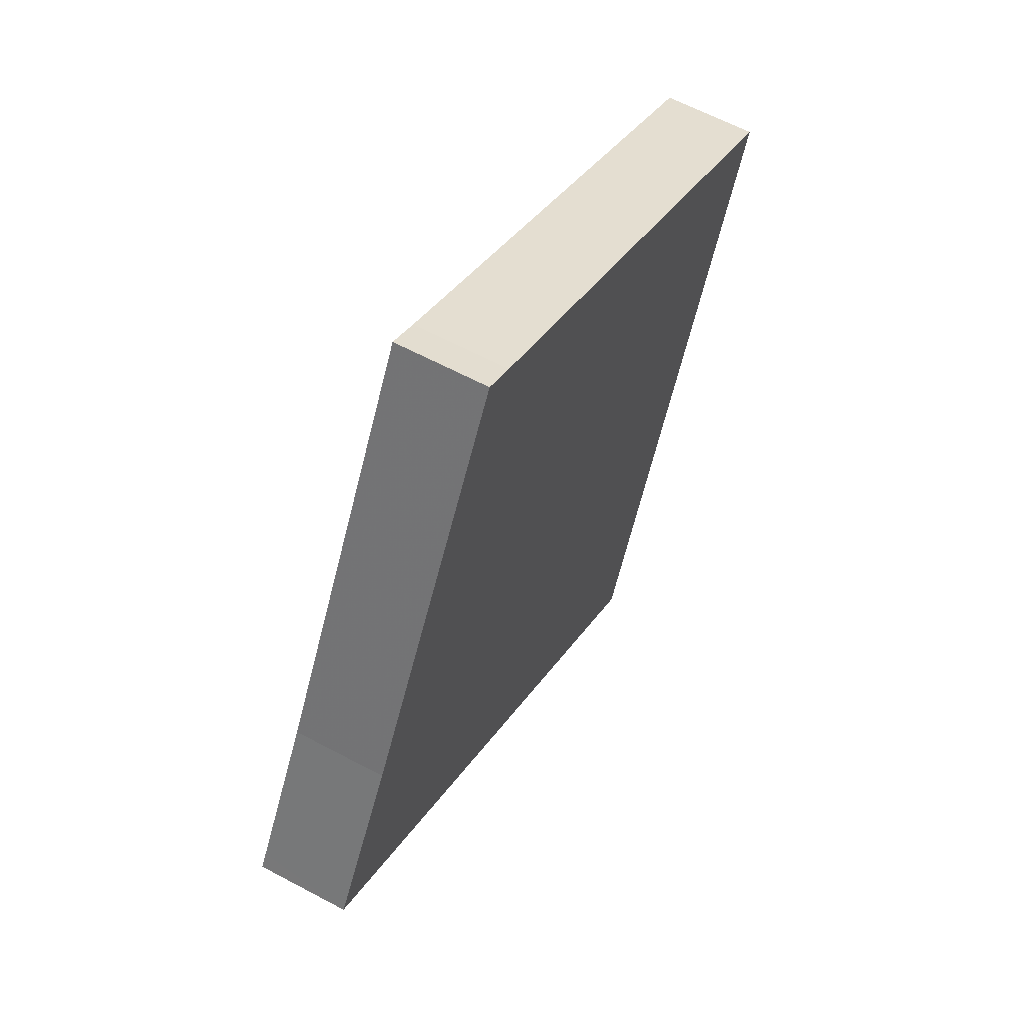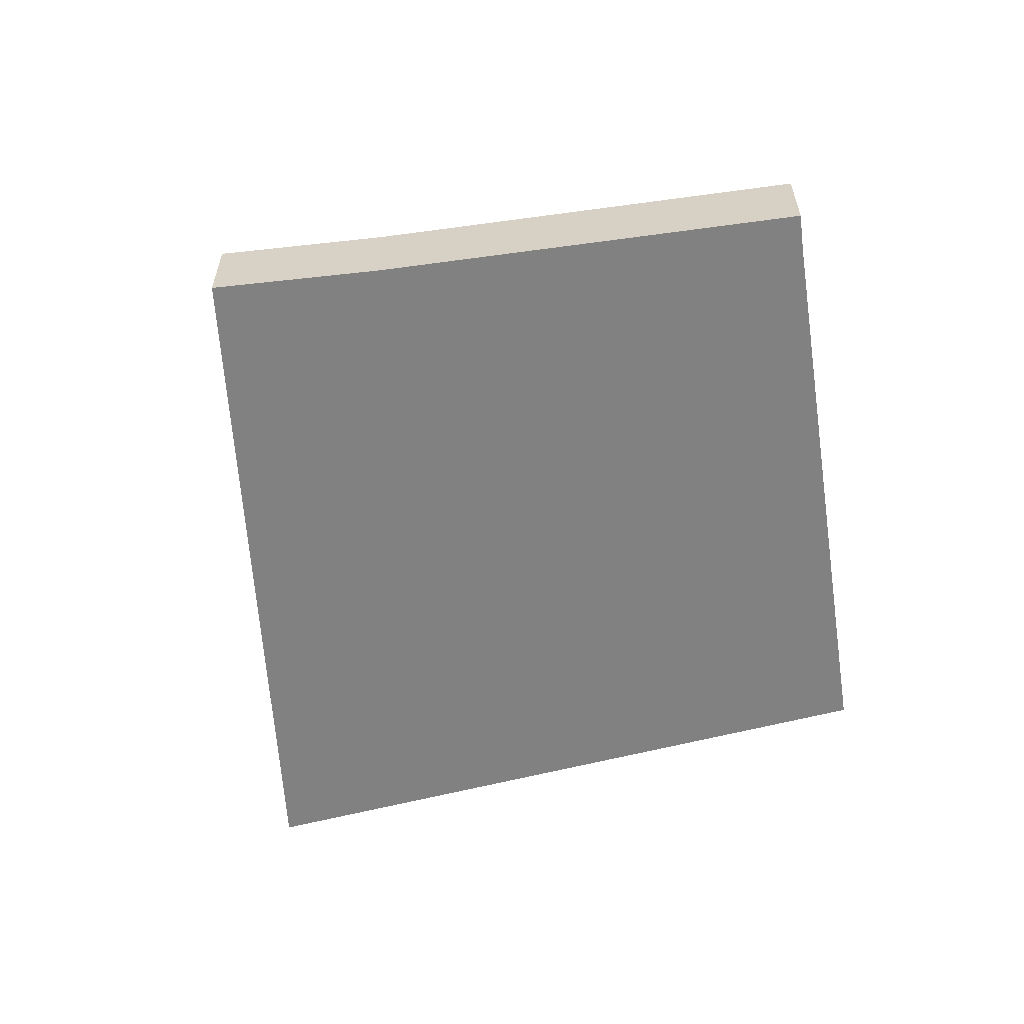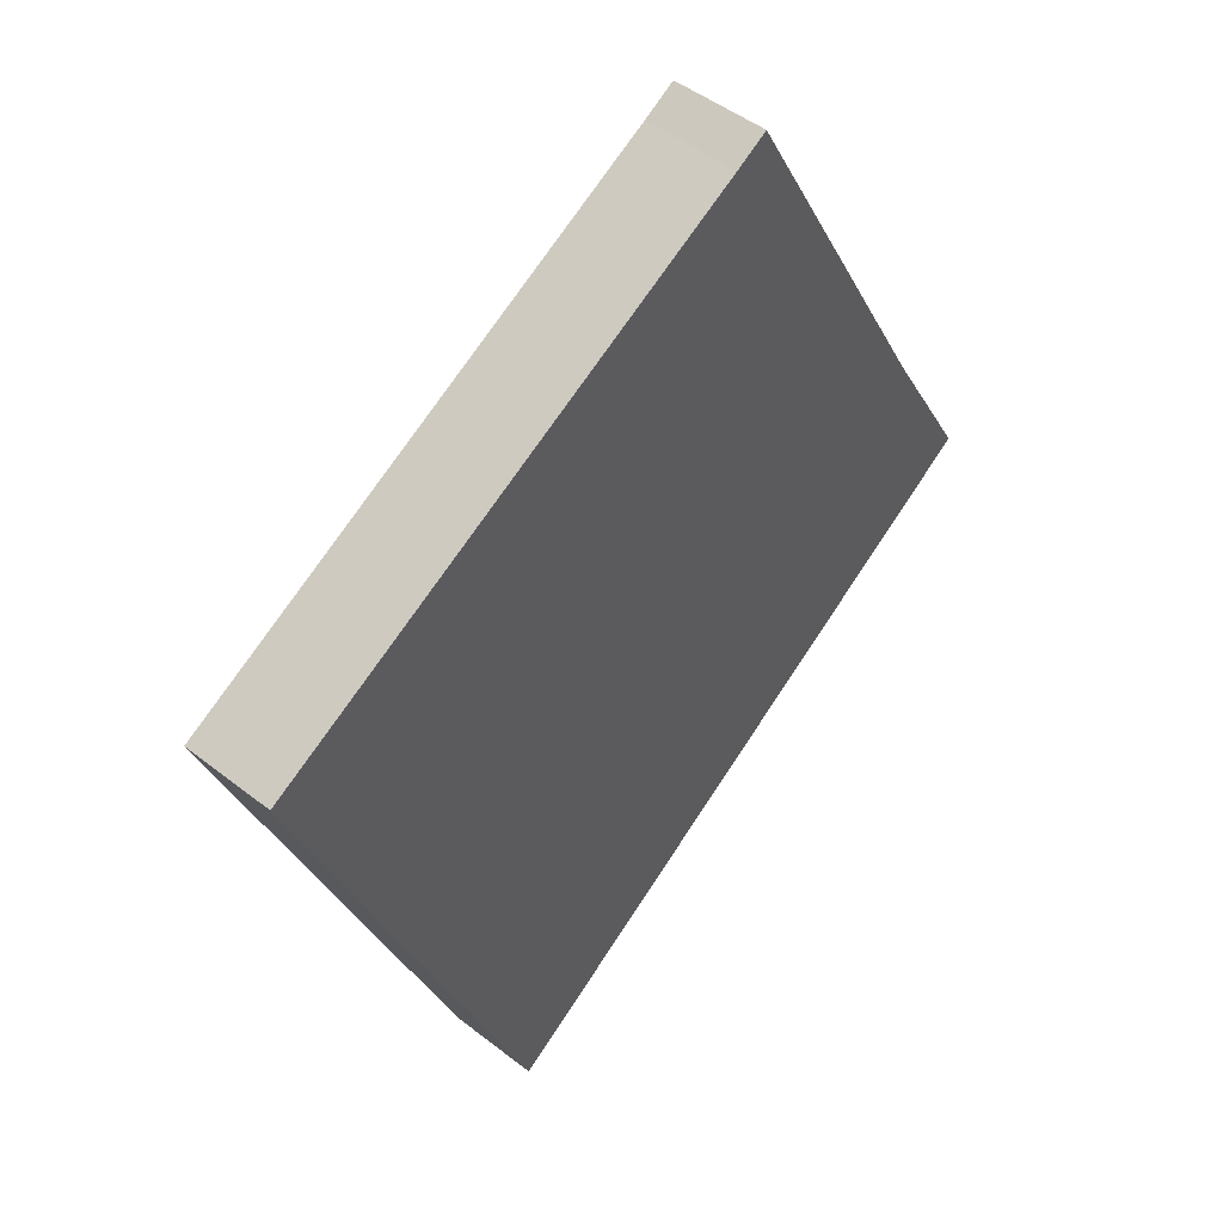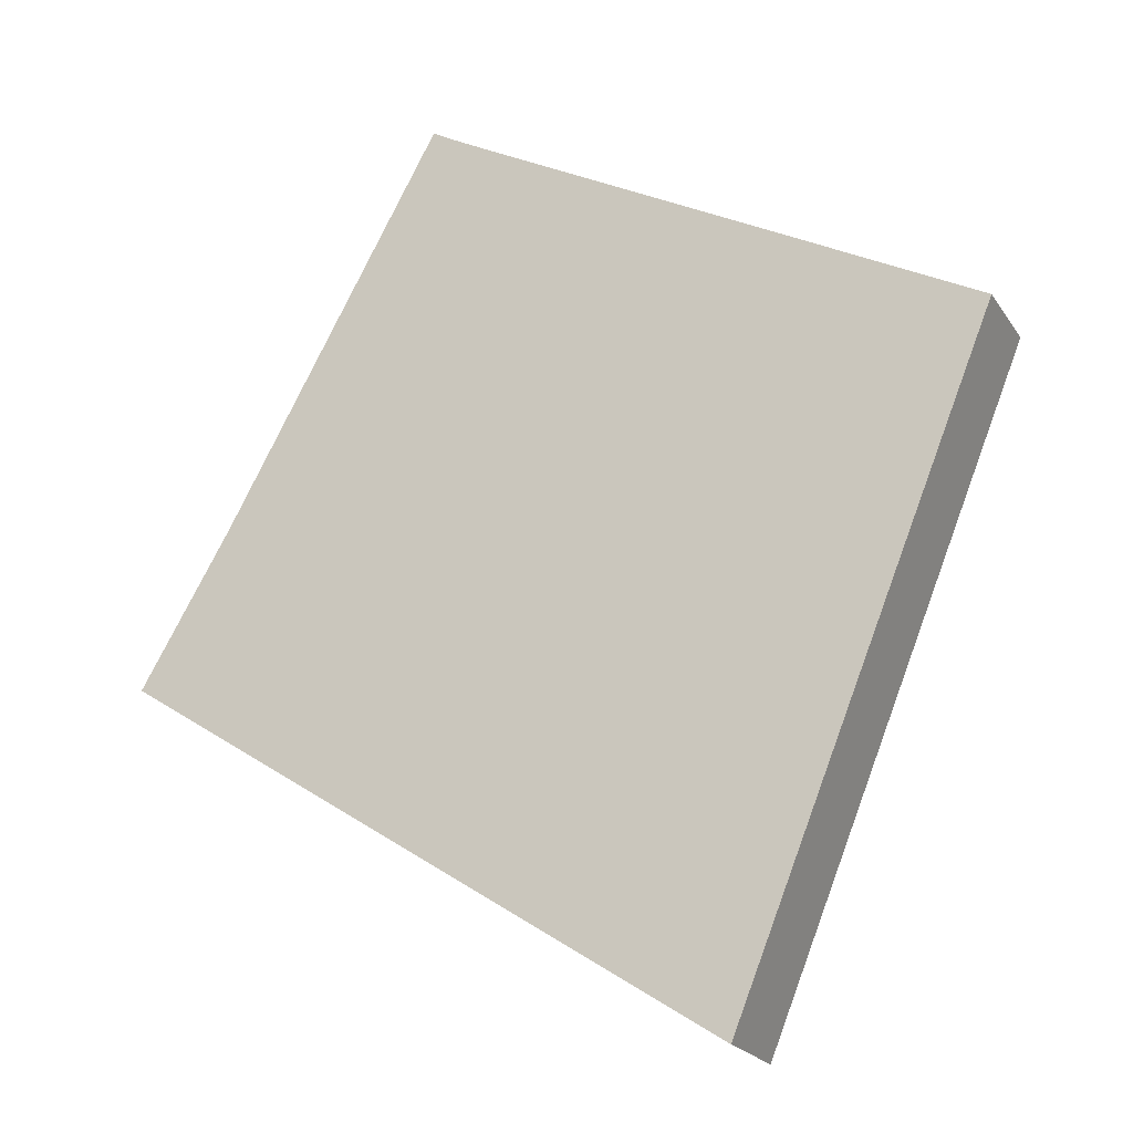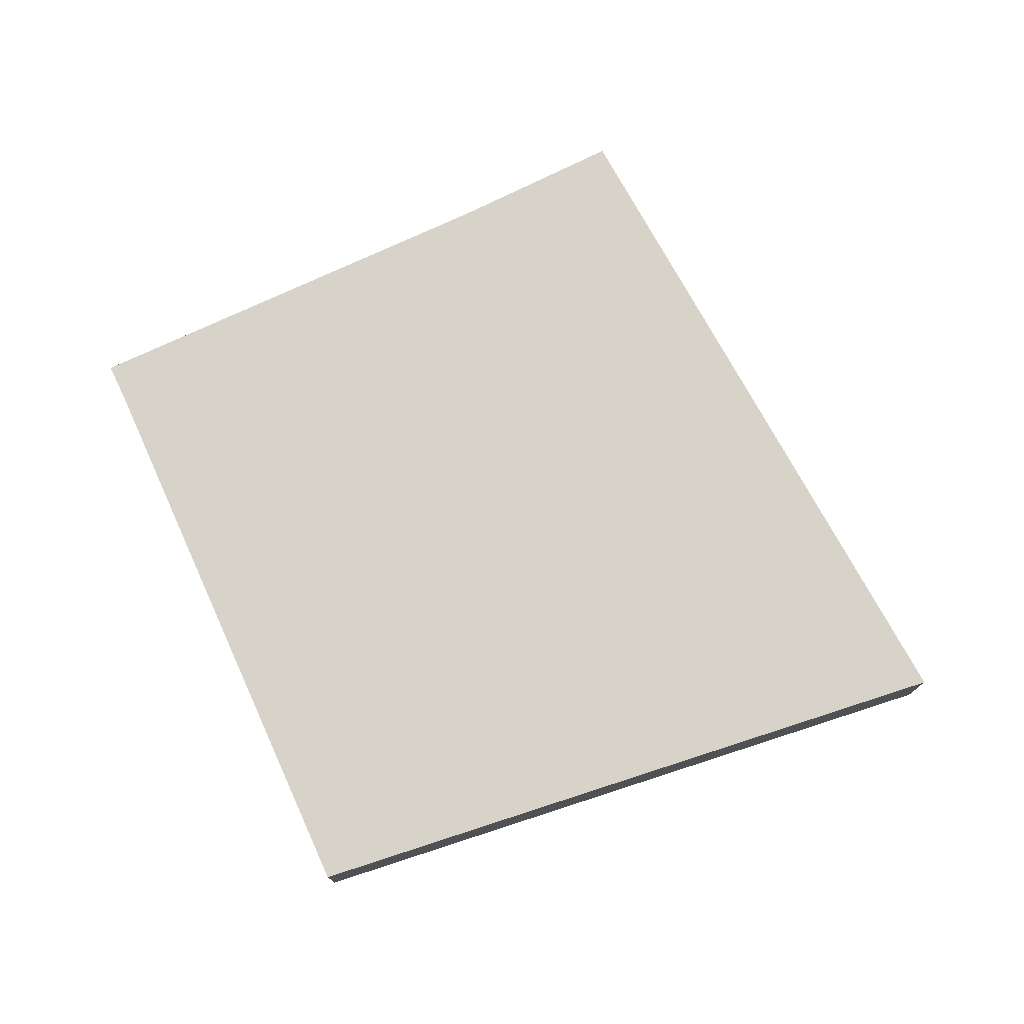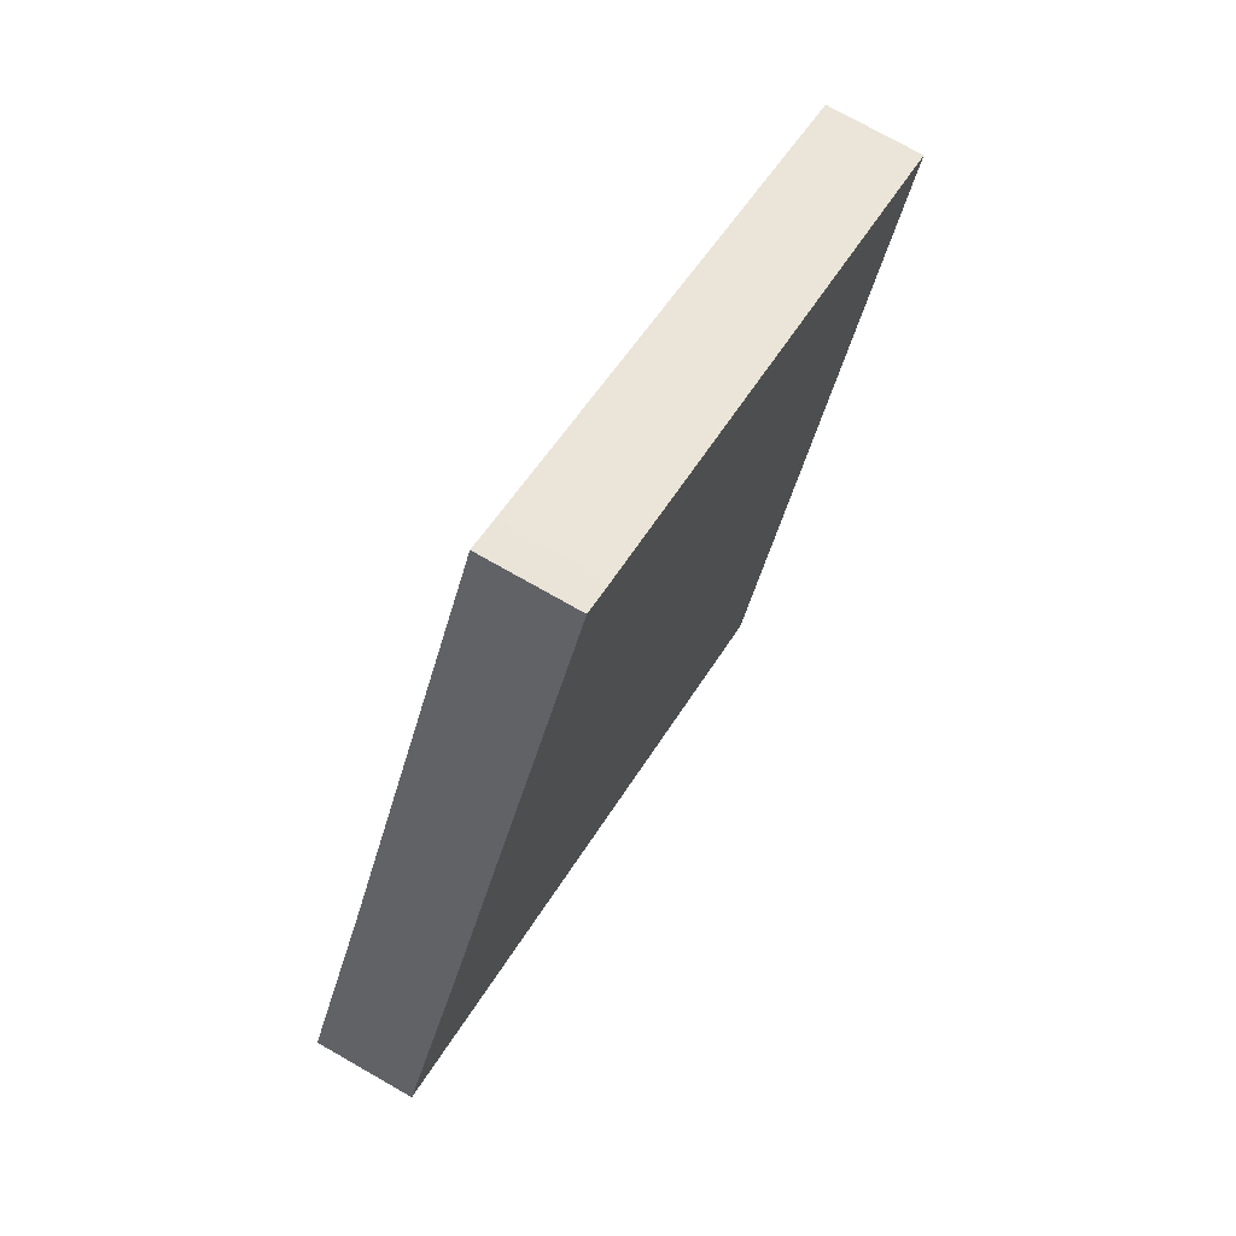
<metadata>
{"format":"obj","ext":"obj","renderer":"f3d","projection":"perspective","resolution":1024,"background":"white","views":[{"elev":62.1,"azim":-61.5,"up":"+Z"},{"elev":-60.4,"azim":-53.1,"up":"+Y"},{"elev":47.4,"azim":131.5,"up":"+Z"},{"elev":-21.8,"azim":24.6,"up":"+Z"},{"elev":76.7,"azim":94.2,"up":"+Y"},{"elev":74.1,"azim":-60.3,"up":"+Z"}]}
</metadata>
<code>
v  1.04 0.788 -0.683
v  6.193 0.788 -0.683
v  5.104 0.788 -3.353
v  0.019 0.788 -0.012
v  0 0.788 4.825e-17
v  0.077 0.788 0.13
v  0.766 0.788 1.302
v  2.601 0.788 4.62
v  7.216 0.788 1.823
v  2.884 0.788 4.458
v  7.314 0.788 2.063
v  4.695 0.788 3.479
v  0.019 7.348e-19 -0.012
v  1.04 4.182e-17 -0.683
v  5.104 2.053e-16 -3.353
v  0 0 0
v  0.766 -7.972e-17 1.302
v  0.077 -7.96e-18 0.13
v  2.601 -2.829e-16 4.62
v  2.884 -2.73e-16 4.458
v  4.695 -2.13e-16 3.479
v  7.314 -1.263e-16 2.063
v  7.216 -1.116e-16 1.823
v  6.193 4.182e-17 -0.683
g defaultobject
f 1 2 3
f 2 1 4
f 2 4 5
f 2 5 6
f 2 6 7
f 2 7 8
f 2 8 9
f 9 8 10
f 10 11 9
f 11 10 12
f 1 13 4
f 13 1 14
f 14 1 3
f 14 3 15
f 16 6 5
f 6 16 7
f 7 16 17
f 17 16 18
f 17 8 7
f 8 17 19
f 19 10 8
f 10 19 20
f 20 12 10
f 12 20 21
f 12 21 11
f 11 21 22
f 22 9 11
f 9 22 23
f 9 23 2
f 2 23 24
f 2 24 3
f 3 24 15
f 21 23 22
f 23 21 24
f 24 21 20
f 24 20 19
f 24 19 17
f 24 17 15
f 15 17 14
f 14 17 18
f 14 18 13
f 13 18 16

</code>
